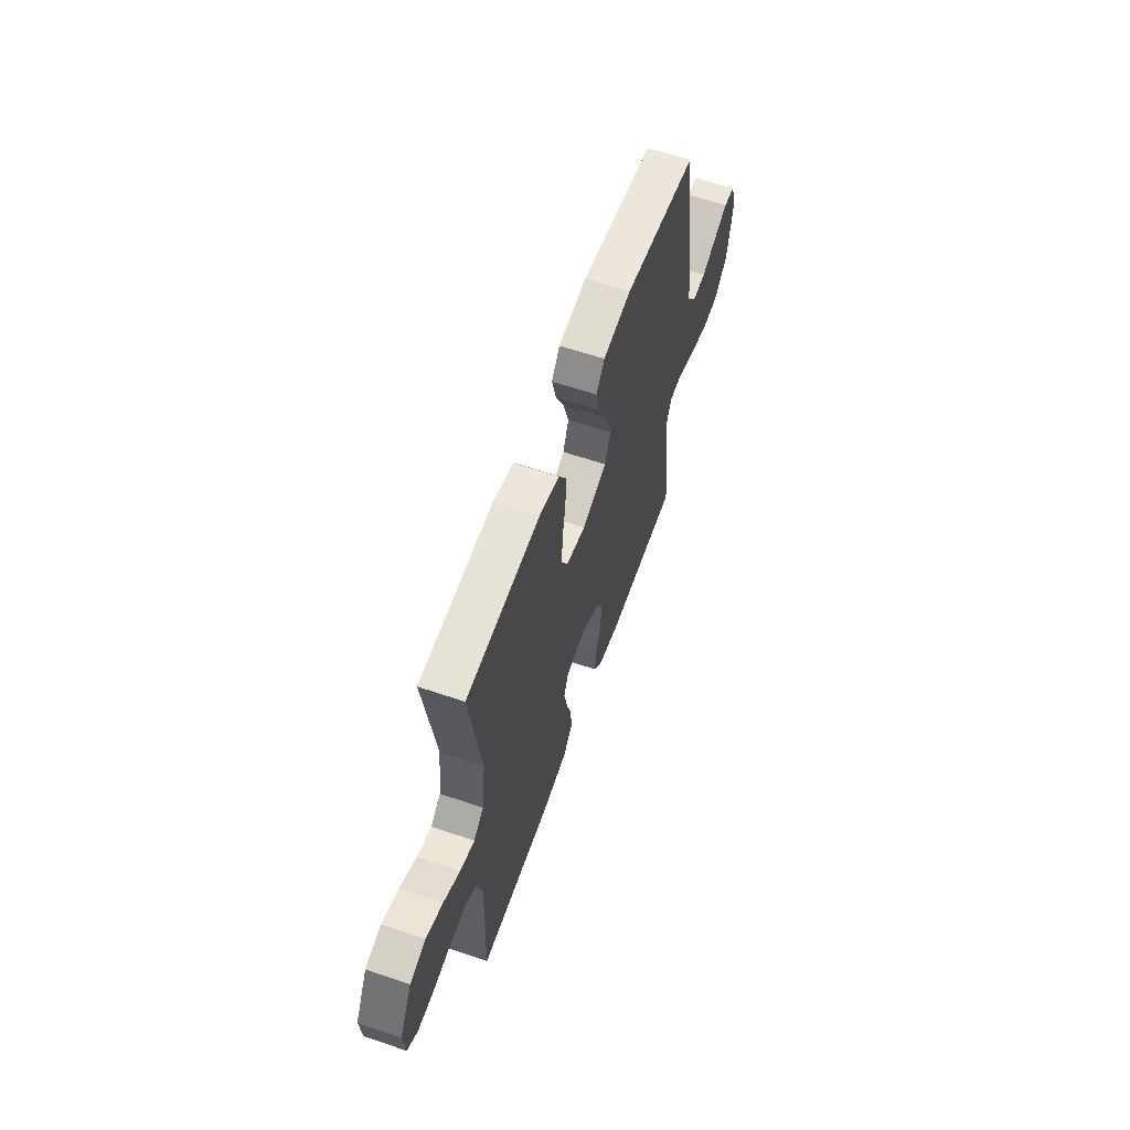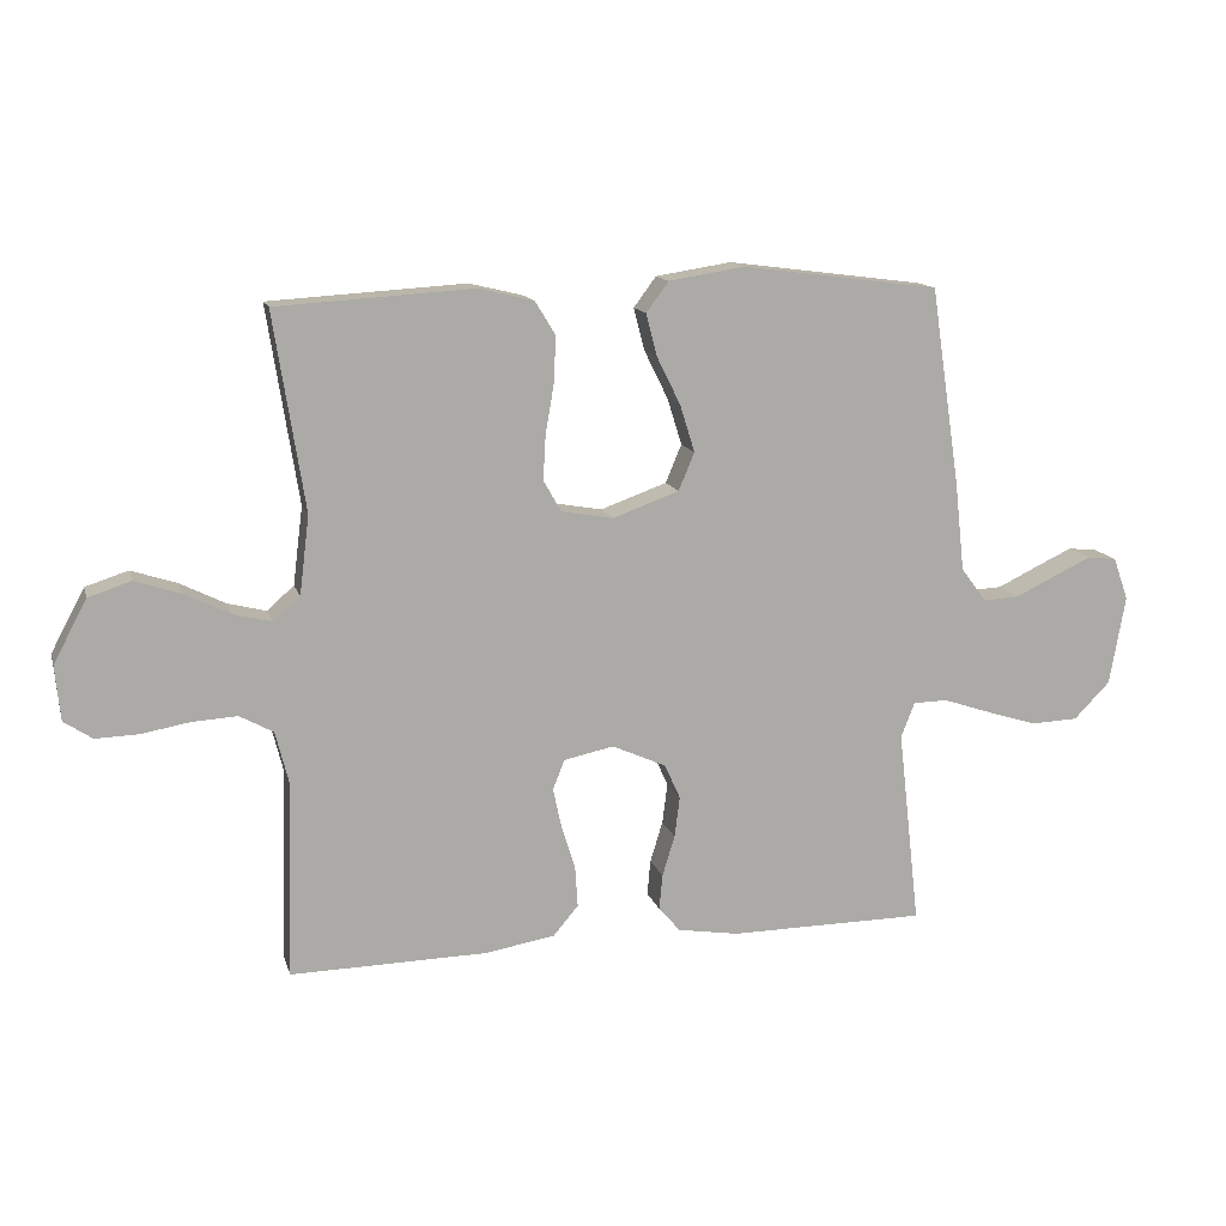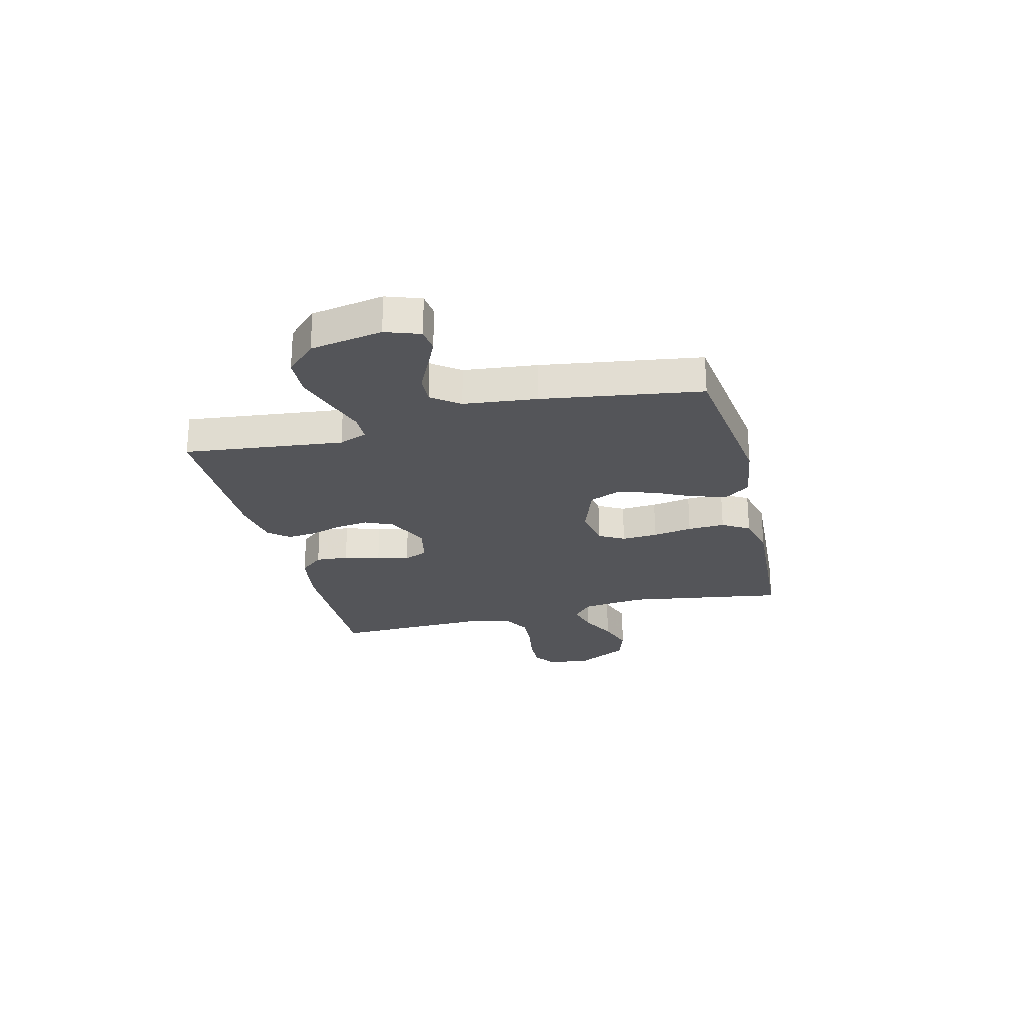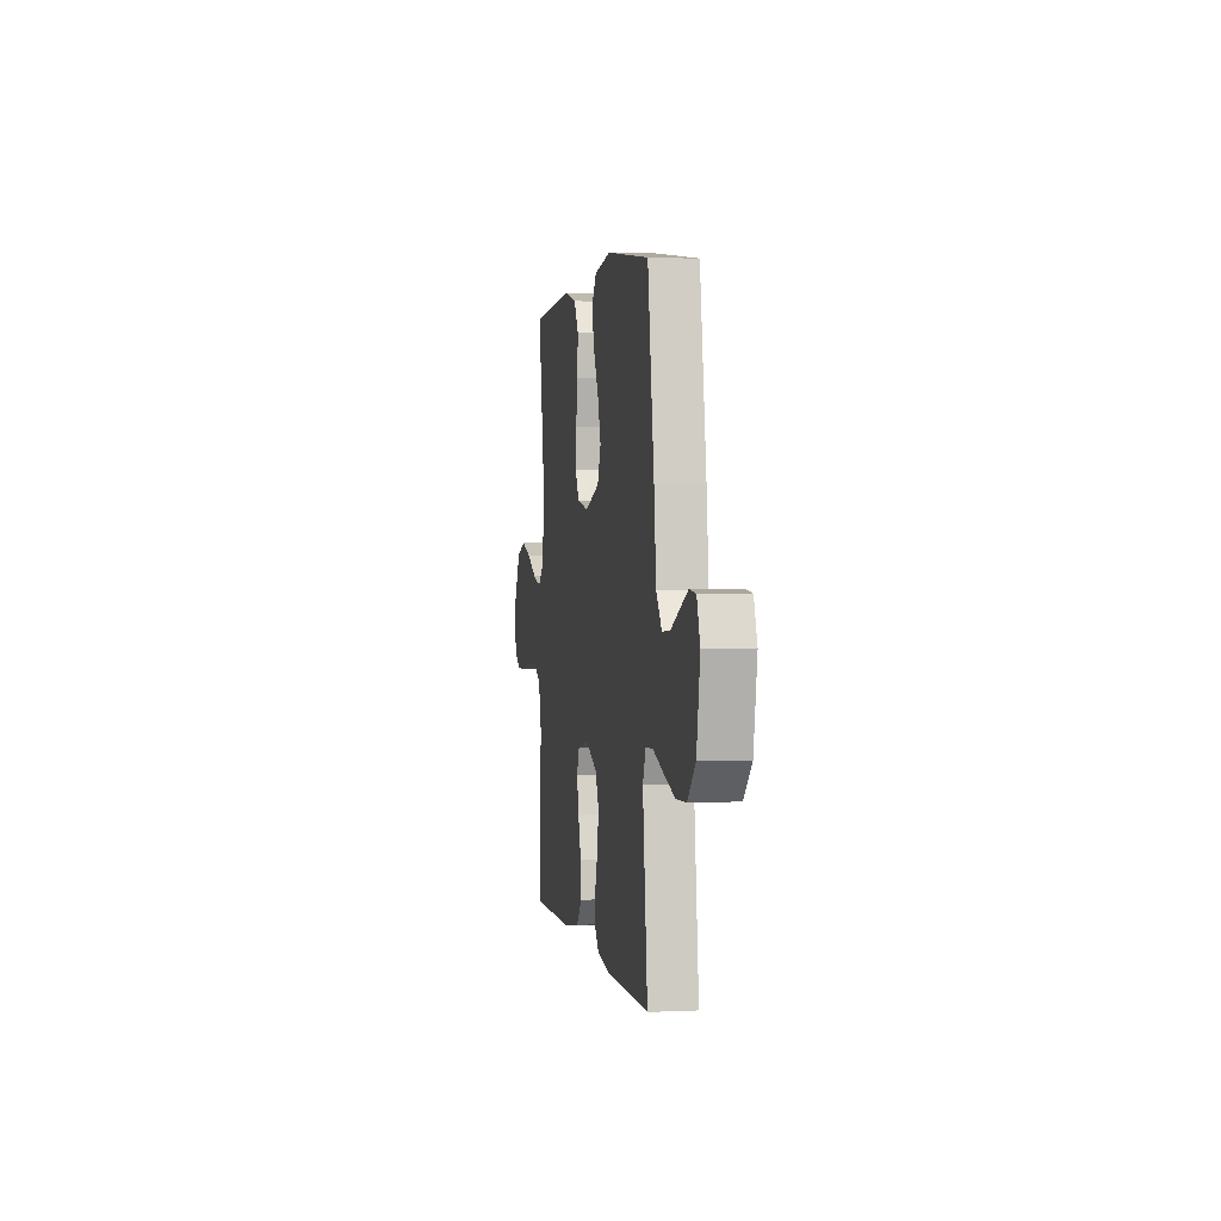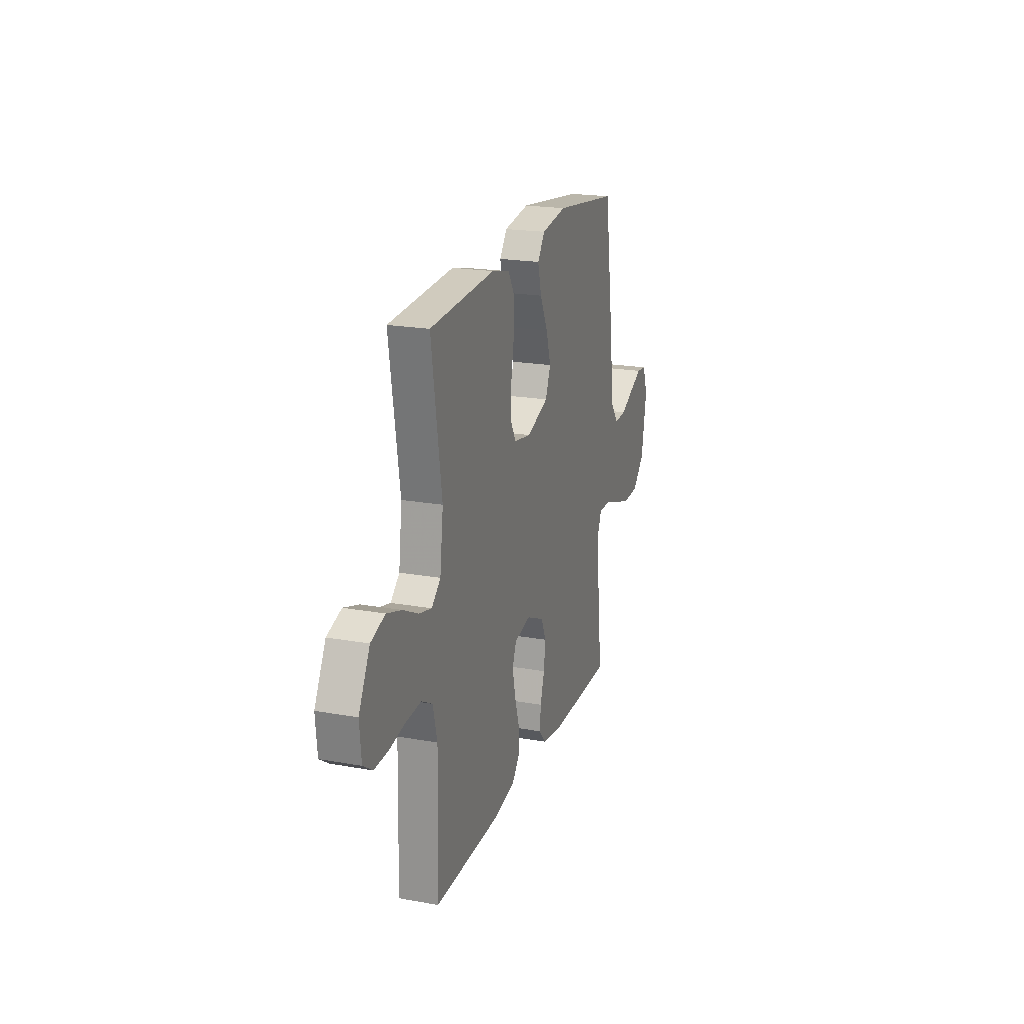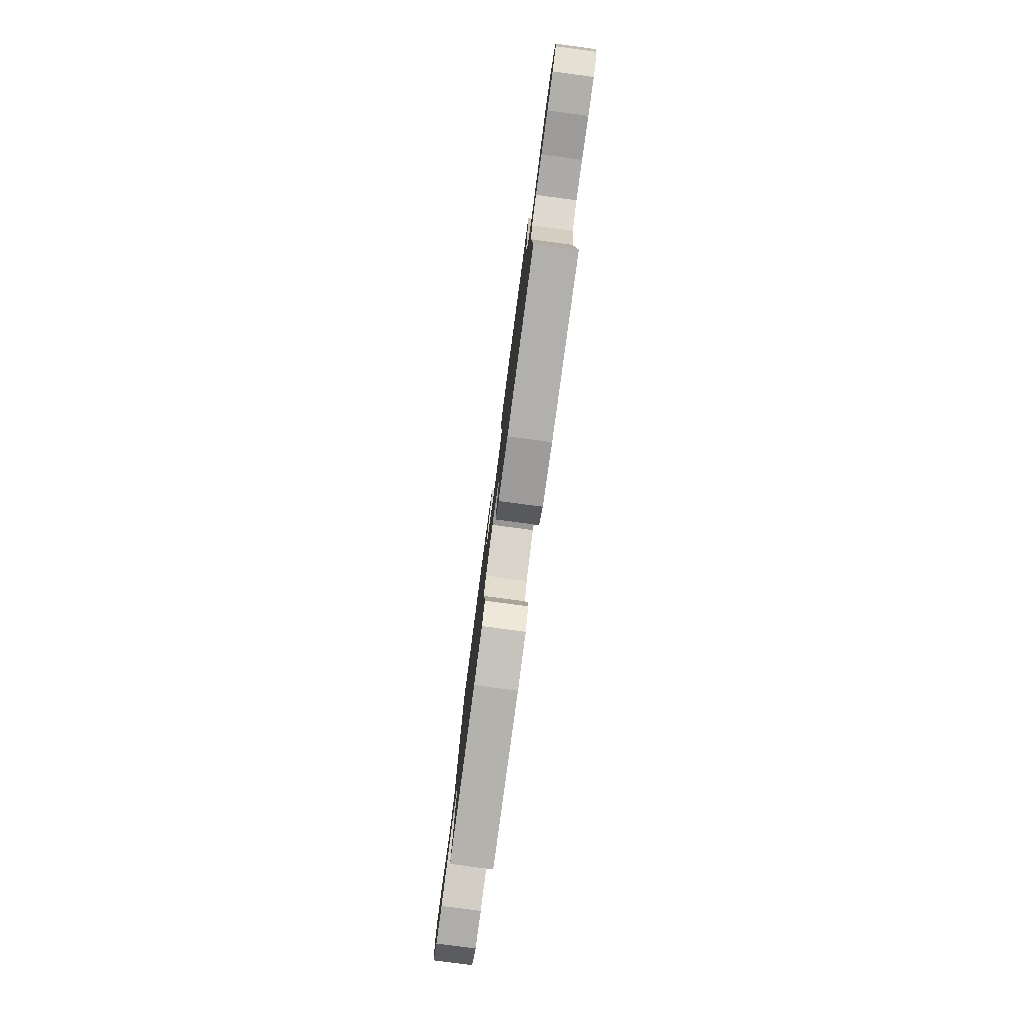
<metadata>
{"format":"obj","ext":"obj","renderer":"f3d","projection":"perspective","resolution":1024,"background":"white","views":[{"elev":60.0,"azim":109.3,"up":"+Z"},{"elev":13.5,"azim":165.4,"up":"+Z"},{"elev":-24.7,"azim":-76.0,"up":"+Y"},{"elev":1.9,"azim":-99.8,"up":"+Z"},{"elev":20.6,"azim":108.0,"up":"+Z"},{"elev":-79.8,"azim":82.4,"up":"+Z"}]}
</metadata>
<code>
v 0.5 0.07 0.5
v 0.453 0.07 0.2
v 0.468 0.07 0.081
v 0.509 0.07 0.045
v 0.568 0.07 0.06
v 0.636 0.07 0.094
v 0.706 0.07 0.117
v 0.771 0.07 0.096
v 0.822 0.07 0
v 0.814 0.07 -0.083
v 0.771 0.07 -0.112
v 0.706 0.07 -0.11
v 0.632 0.07 -0.097
v 0.563 0.07 -0.093
v 0.512 0.07 -0.121
v 0.492 0.07 -0.2
v 0.5 0.07 -0.5
v 0.2 0.07 -0.495
v 0.094 0.07 -0.477
v 0.056 0.07 -0.432
v 0.06 0.07 -0.37
v 0.081 0.07 -0.303
v 0.094 0.07 -0.242
v 0.076 0.07 -0.197
v 0 0.07 -0.181
v -0.082 0.07 -0.218
v -0.106 0.07 -0.271
v -0.098 0.07 -0.333
v -0.079 0.07 -0.395
v -0.074 0.07 -0.449
v -0.107 0.07 -0.487
v -0.2 0.07 -0.502
v -0.5 0.07 -0.5
v -0.466 0.07 -0.2
v -0.487 0.07 -0.147
v -0.539 0.07 -0.146
v -0.61 0.07 -0.17
v -0.689 0.07 -0.195
v -0.761 0.07 -0.192
v -0.816 0.07 -0.136
v -0.84 0.07 0
v -0.817 0.07 0.065
v -0.772 0.07 0.07
v -0.714 0.07 0.043
v -0.654 0.07 0.014
v -0.599 0.07 0.011
v -0.56 0.07 0.063
v -0.545 0.07 0.2
v -0.5 0.07 0.5
v -0.2 0.07 0.539
v -0.084 0.07 0.521
v -0.05 0.07 0.475
v -0.067 0.07 0.41
v -0.103 0.07 0.337
v -0.125 0.07 0.266
v -0.101 0.07 0.208
v 0 0.07 0.172
v 0.079 0.07 0.186
v 0.106 0.07 0.234
v 0.102 0.07 0.302
v 0.089 0.07 0.377
v 0.086 0.07 0.447
v 0.117 0.07 0.498
v 0.2 0.07 0.518
v 0.5 0 0.5
v 0.453 0 0.2
v 0.468 0 0.081
v 0.509 0 0.045
v 0.568 0 0.06
v 0.636 0 0.094
v 0.706 0 0.117
v 0.771 0 0.096
v 0.822 0 0
v 0.814 0 -0.083
v 0.771 0 -0.112
v 0.706 0 -0.11
v 0.632 0 -0.097
v 0.563 0 -0.093
v 0.512 0 -0.121
v 0.492 0 -0.2
v 0.5 0 -0.5
v 0.2 0 -0.495
v 0.094 0 -0.477
v 0.056 0 -0.432
v 0.06 0 -0.37
v 0.081 0 -0.303
v 0.094 0 -0.242
v 0.076 0 -0.197
v 0 0 -0.181
v -0.082 0 -0.218
v -0.106 0 -0.271
v -0.098 0 -0.333
v -0.079 0 -0.395
v -0.074 0 -0.449
v -0.107 0 -0.487
v -0.2 0 -0.502
v -0.5 0 -0.5
v -0.466 0 -0.2
v -0.487 0 -0.147
v -0.539 0 -0.146
v -0.61 0 -0.17
v -0.689 0 -0.195
v -0.761 0 -0.192
v -0.816 0 -0.136
v -0.84 0 0
v -0.817 0 0.065
v -0.772 0 0.07
v -0.714 0 0.043
v -0.654 0 0.014
v -0.599 0 0.011
v -0.56 0 0.063
v -0.545 0 0.2
v -0.5 0 0.5
v -0.2 0 0.539
v -0.084 0 0.521
v -0.05 0 0.475
v -0.067 0 0.41
v -0.103 0 0.337
v -0.125 0 0.266
v -0.101 0 0.208
v 0 0 0.172
v 0.079 0 0.186
v 0.106 0 0.234
v 0.102 0 0.302
v 0.089 0 0.377
v 0.086 0 0.447
v 0.117 0 0.498
v 0.2 0 0.518
f 63 64 1 2
f 60 61 62 63
f 59 60 63 2
f 58 59 2 3
f 57 58 3 4
f 51 52 53 54
f 51 54 55
f 50 51 55
f 47 48 49 50
f 46 47 50 55
f 42 43 44 45
f 40 41 42 45
f 40 45 46
f 36 37 38 39
f 36 39 40 46
f 31 32 33 34
f 31 34 35
f 28 29 30 31
f 27 28 31 35
f 26 27 35
f 25 26 35
f 19 20 21 22
f 19 22 23
f 16 17 18 19
f 15 16 19 23
f 14 15 23 24
f 10 11 12 13
f 10 13 14
f 9 10 14
f 5 6 7 8
f 4 5 8 9
f 36 46 55 56
f 35 36 56 57
f 25 35 57 4
f 14 24 25
f 4 9 14 25
f 66 65 128 127
f 127 126 125 124
f 66 127 124 123
f 67 66 123 122
f 68 67 122 121
f 118 117 116 115
f 119 118 115
f 119 115 114
f 114 113 112 111
f 119 114 111 110
f 109 108 107 106
f 109 106 105 104
f 110 109 104
f 103 102 101 100
f 110 104 103 100
f 98 97 96 95
f 99 98 95
f 95 94 93 92
f 99 95 92 91
f 99 91 90
f 99 90 89
f 86 85 84 83
f 87 86 83
f 83 82 81 80
f 87 83 80 79
f 88 87 79 78
f 77 76 75 74
f 78 77 74
f 78 74 73
f 72 71 70 69
f 73 72 69 68
f 120 119 110 100
f 121 120 100 99
f 68 121 99 89
f 89 88 78
f 89 78 73 68
f 1 65 66 2
f 2 66 67 3
f 3 67 68 4
f 4 68 69 5
f 5 69 70 6
f 6 70 71 7
f 7 71 72 8
f 8 72 73 9
f 9 73 74 10
f 10 74 75 11
f 11 75 76 12
f 12 76 77 13
f 13 77 78 14
f 14 78 79 15
f 15 79 80 16
f 16 80 81 17
f 17 81 82 18
f 18 82 83 19
f 19 83 84 20
f 20 84 85 21
f 21 85 86 22
f 22 86 87 23
f 23 87 88 24
f 24 88 89 25
f 25 89 90 26
f 26 90 91 27
f 27 91 92 28
f 28 92 93 29
f 29 93 94 30
f 30 94 95 31
f 31 95 96 32
f 32 96 97 33
f 33 97 98 34
f 34 98 99 35
f 35 99 100 36
f 36 100 101 37
f 37 101 102 38
f 38 102 103 39
f 39 103 104 40
f 40 104 105 41
f 41 105 106 42
f 42 106 107 43
f 43 107 108 44
f 44 108 109 45
f 45 109 110 46
f 46 110 111 47
f 47 111 112 48
f 48 112 113 49
f 49 113 114 50
f 50 114 115 51
f 51 115 116 52
f 52 116 117 53
f 53 117 118 54
f 54 118 119 55
f 55 119 120 56
f 56 120 121 57
f 57 121 122 58
f 58 122 123 59
f 59 123 124 60
f 60 124 125 61
f 61 125 126 62
f 62 126 127 63
f 63 127 128 64
f 64 128 65 1

</code>
